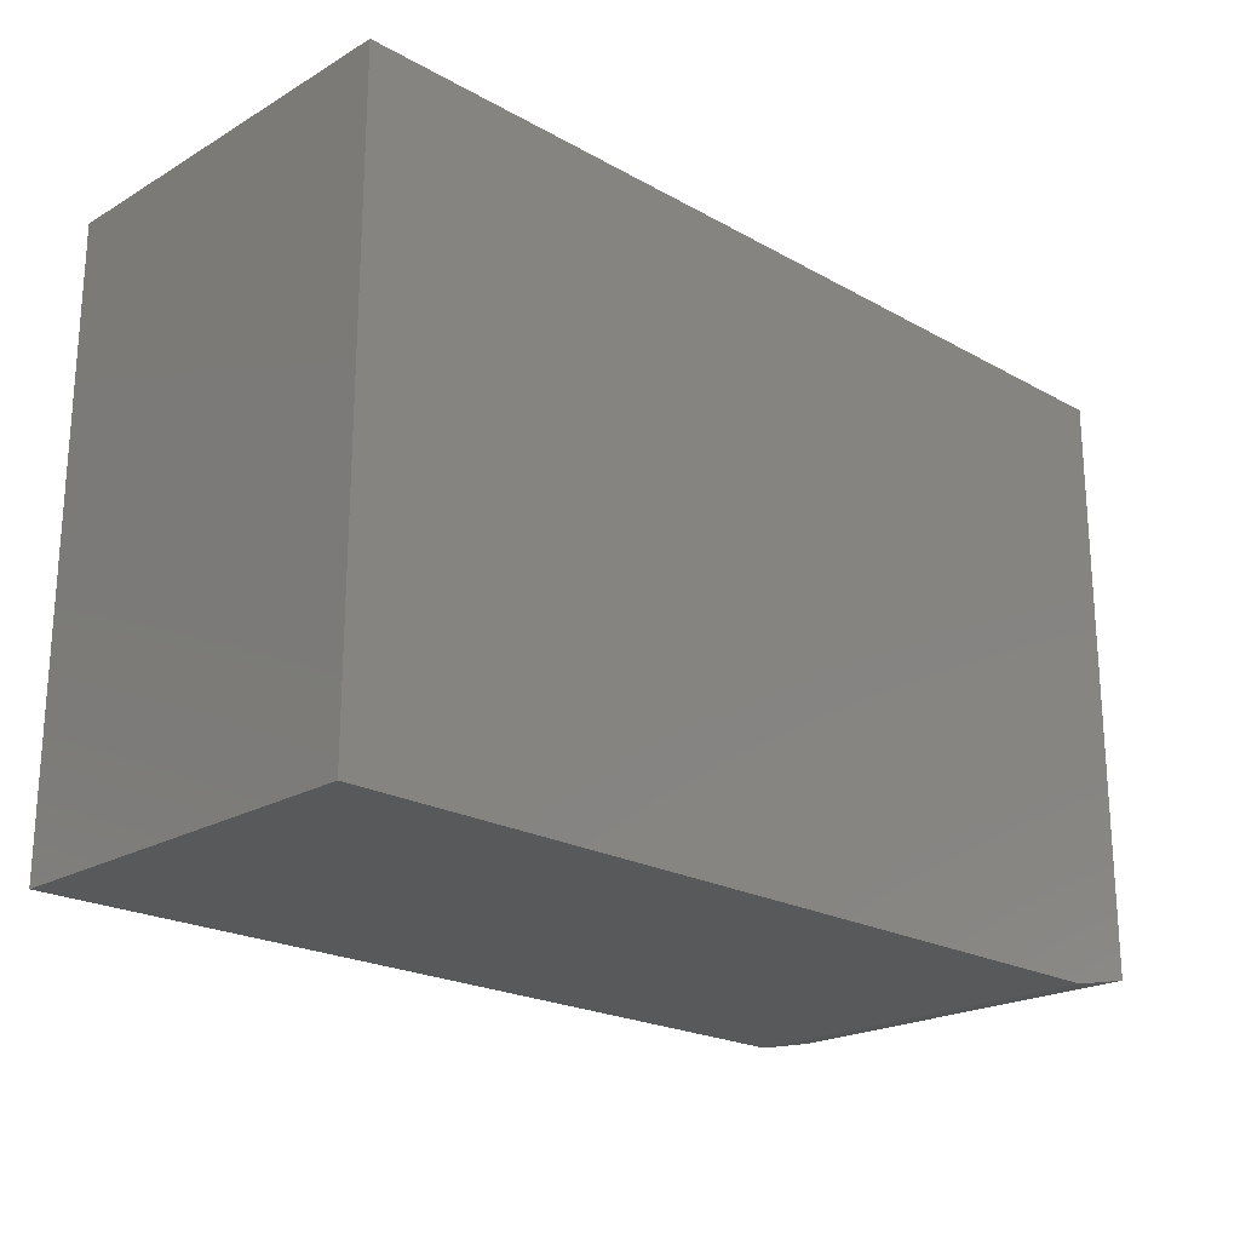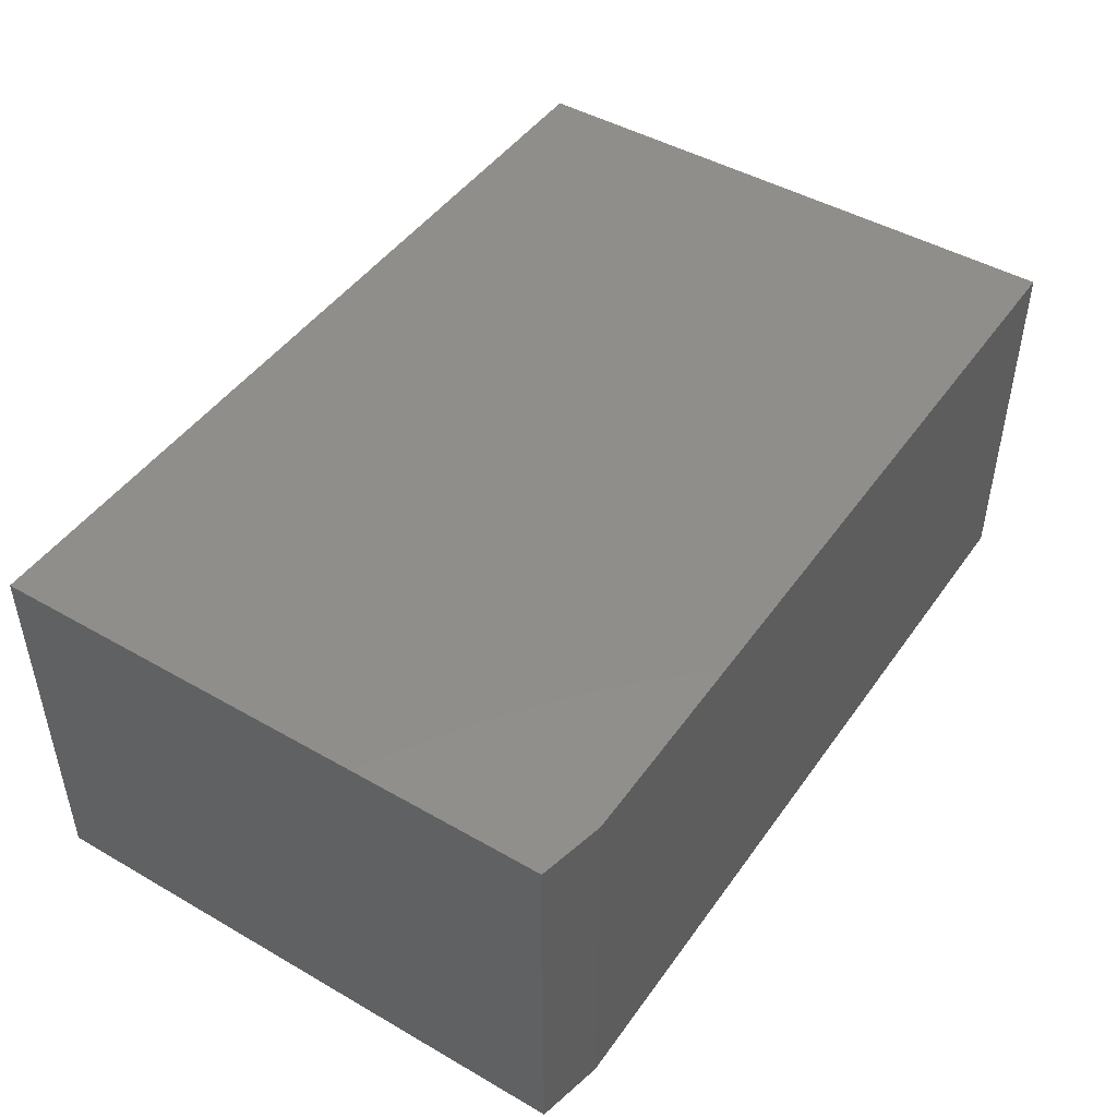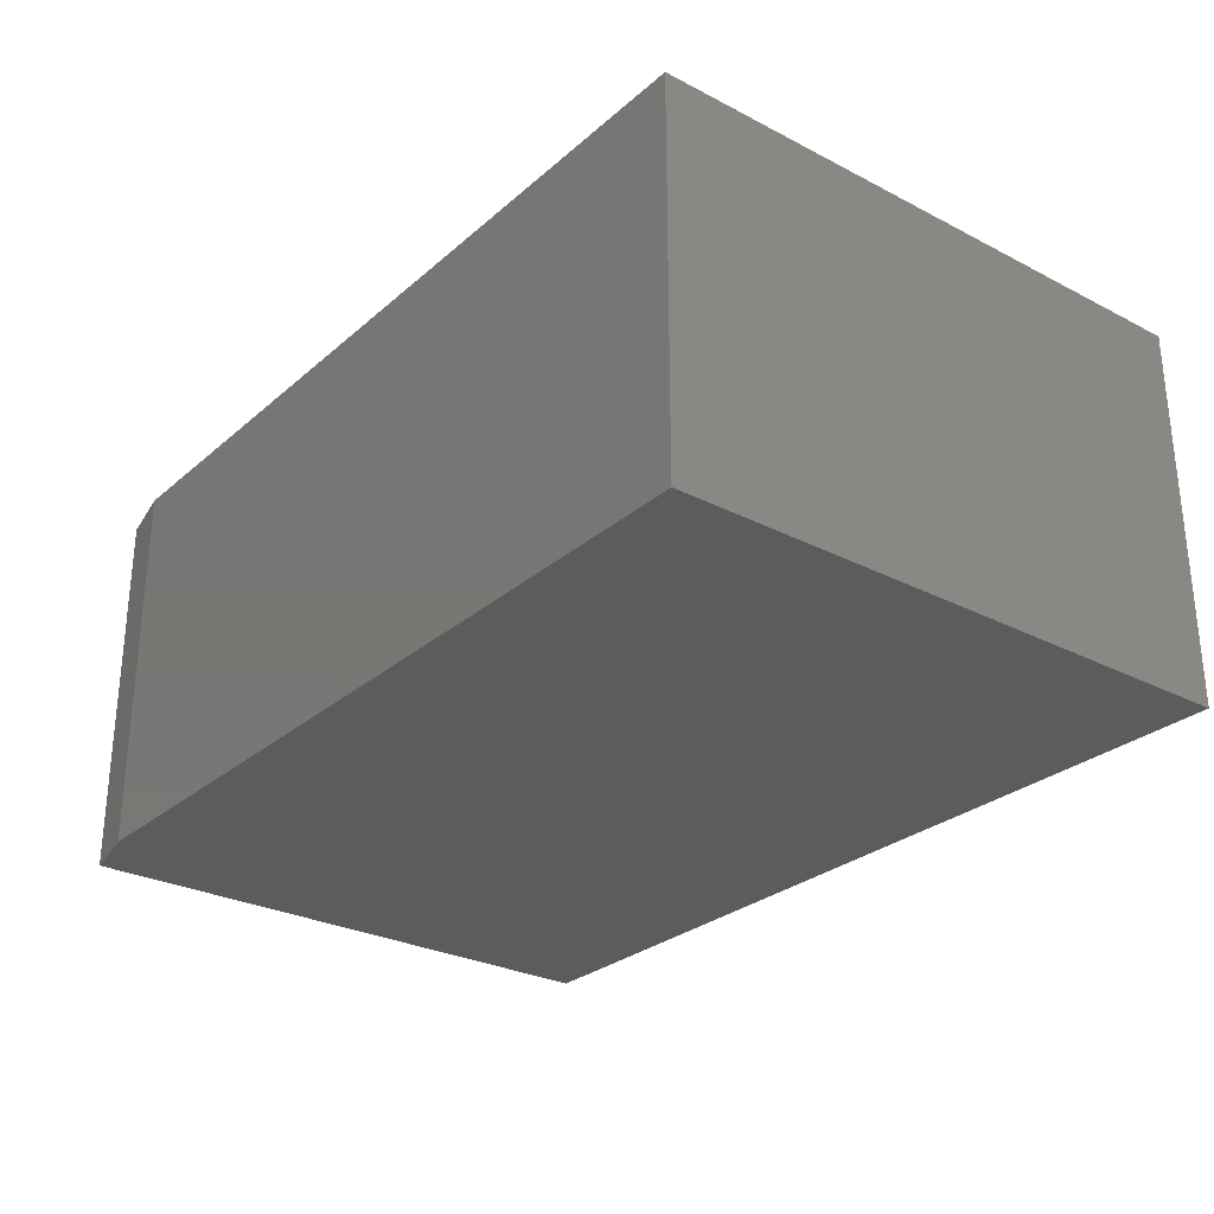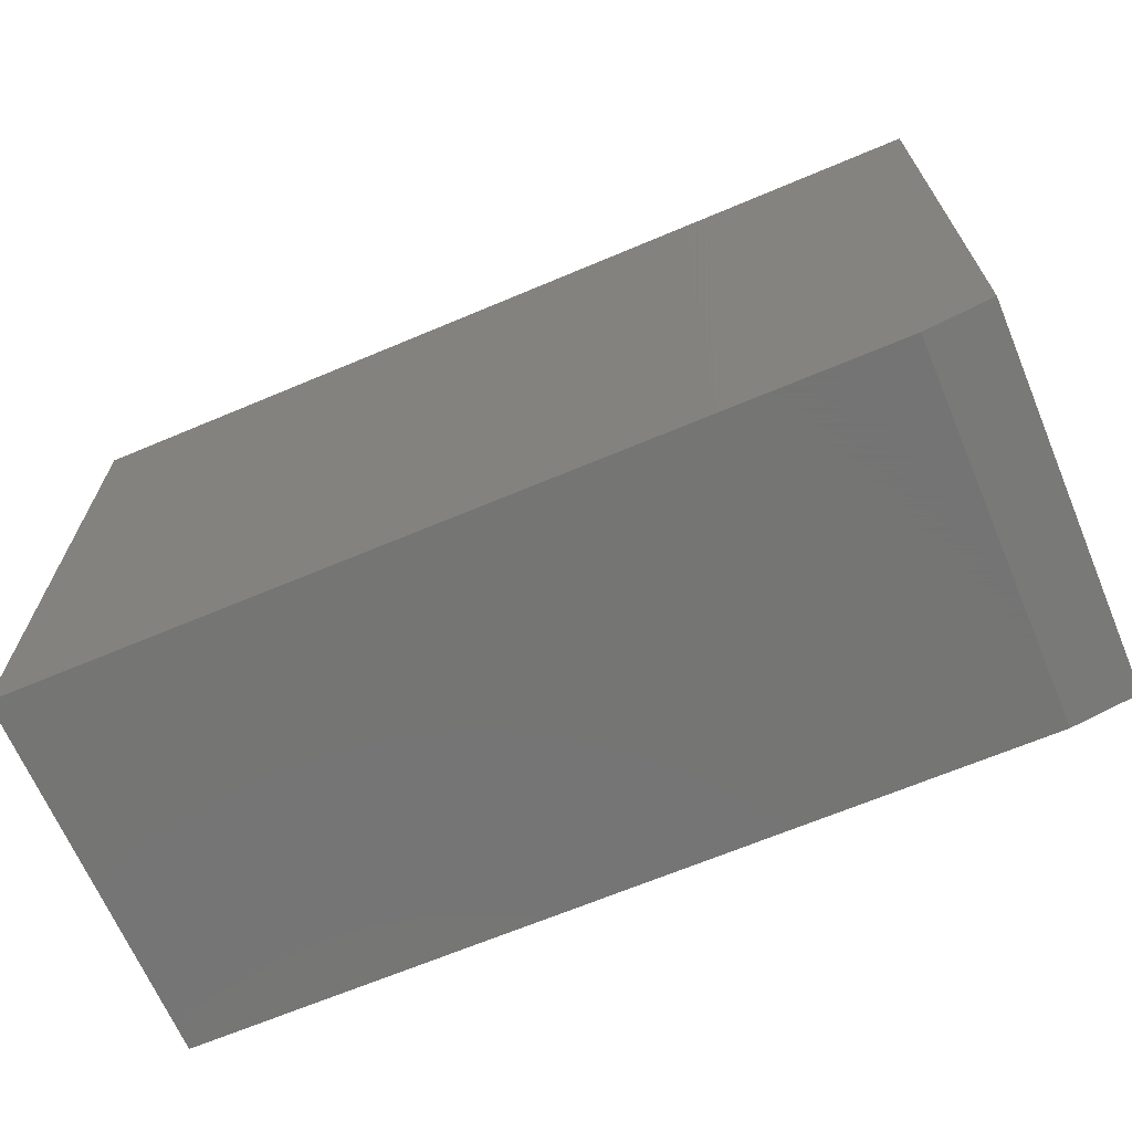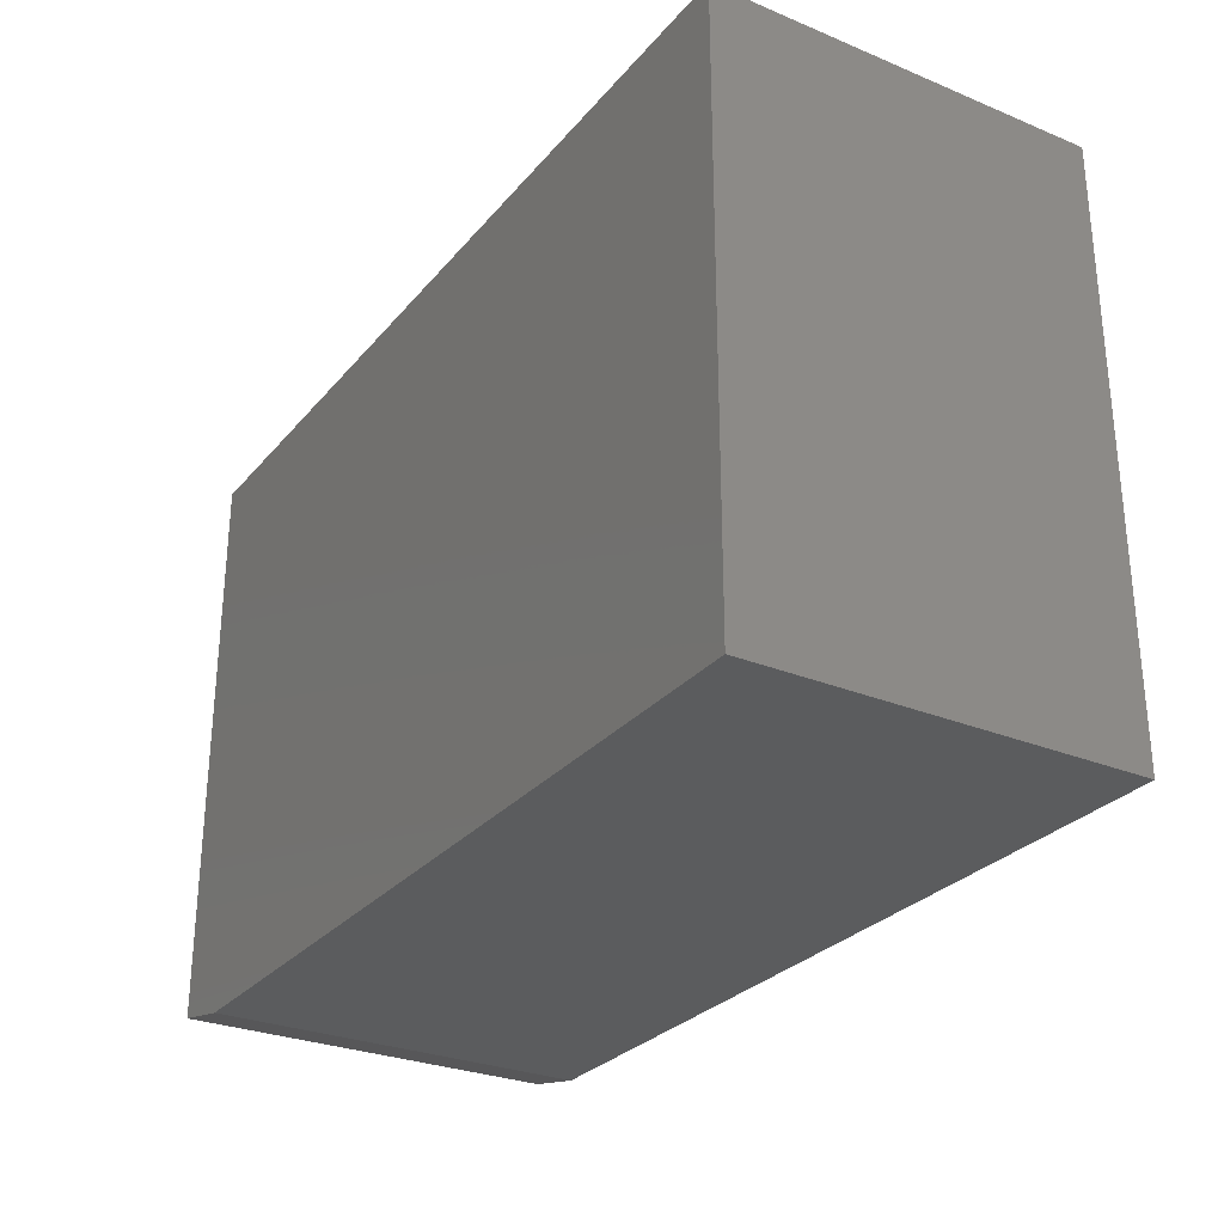
<metadata>
{"format":"stl","ext":"stl","renderer":"f3d","projection":"perspective","resolution":1024,"background":"white","views":[{"elev":-21.6,"azim":-44.4,"up":"+Z"},{"elev":46.3,"azim":123.3,"up":"+Y"},{"elev":-28.1,"azim":-128.0,"up":"+Y"},{"elev":-67.1,"azim":22.9,"up":"+Z"},{"elev":-28.5,"azim":-121.7,"up":"+Z"}]}
</metadata>
<code>
# stl→obj: 10 verts, 16 faces
v 0.75 -0.6328 0.4946
v -0.75 -0.6328 0.4946
v 0.75 -0.6328 -0.4609
v -0.75 -0.6328 -0.4844
v 0.6406 -0.6328 -0.4844
v 0.6406 1.544e-16 -0.4844
v -0.75 0 -0.4844
v 0.75 1.678e-16 -0.4609
v -0.75 5.434e-17 0.4946
v 0.75 2.209e-16 0.4946
f 1 2 3
f 3 2 4
f 3 4 5
f 6 7 8
f 8 7 9
f 8 9 10
f 3 8 1
f 1 8 10
f 4 7 5
f 5 7 6
f 5 6 3
f 3 6 8
f 2 9 4
f 4 9 7
f 1 10 2
f 2 10 9

</code>
